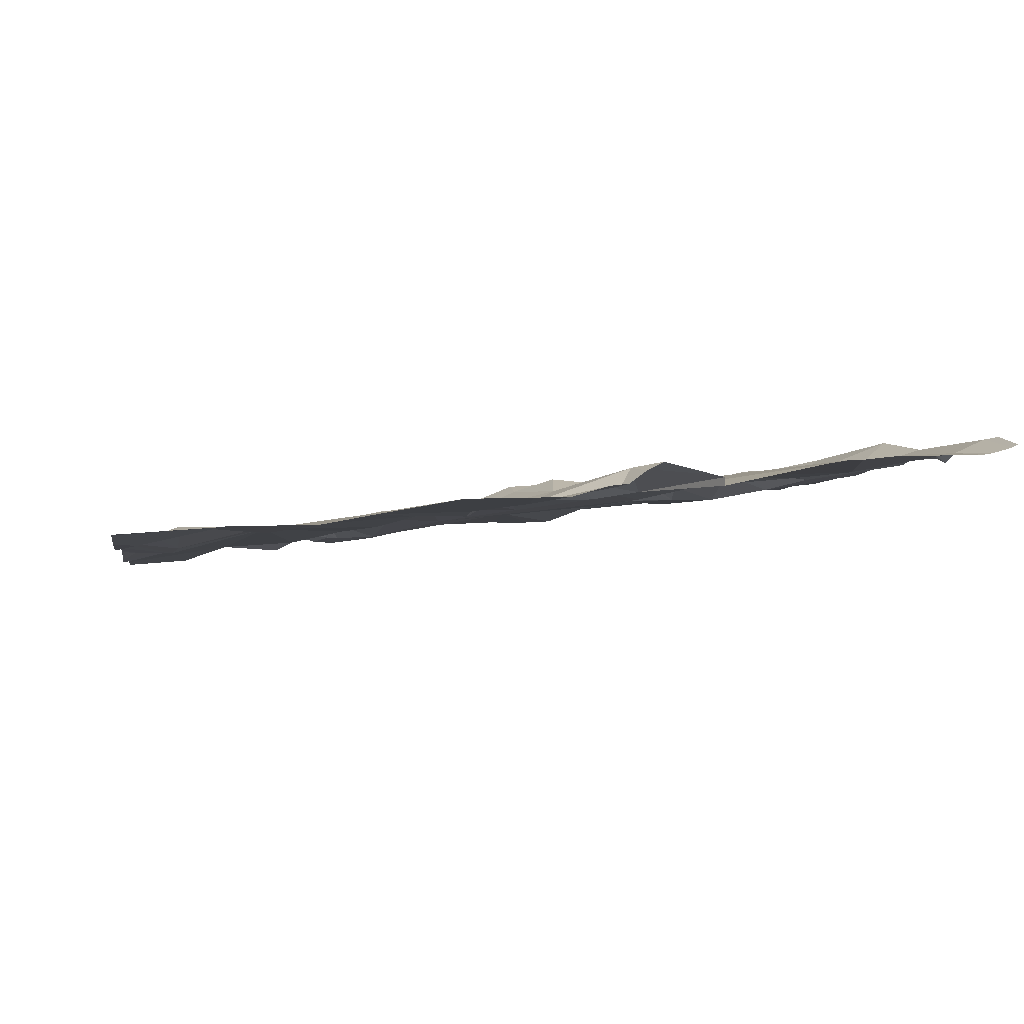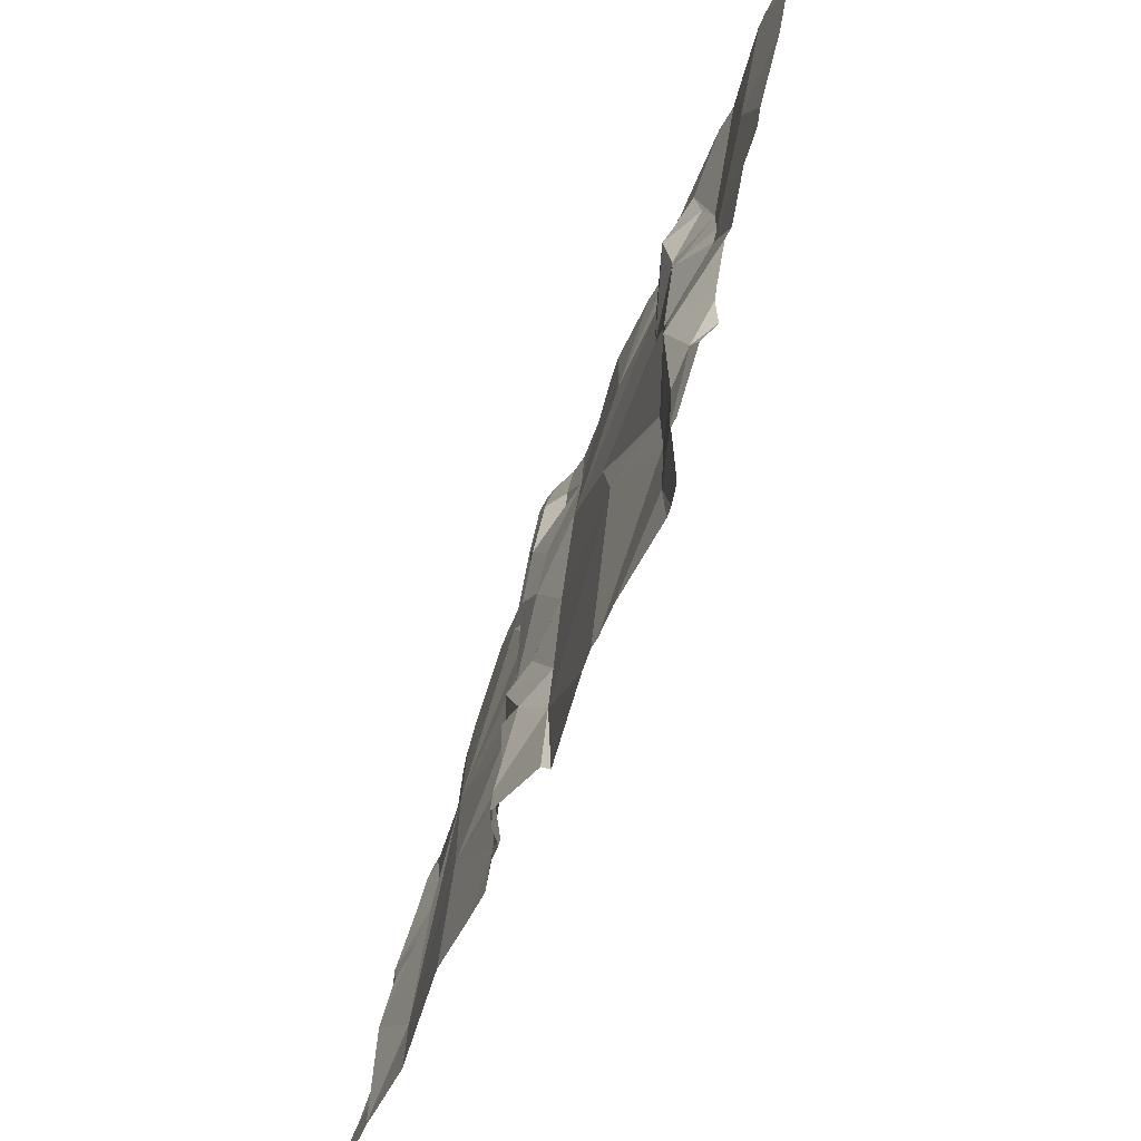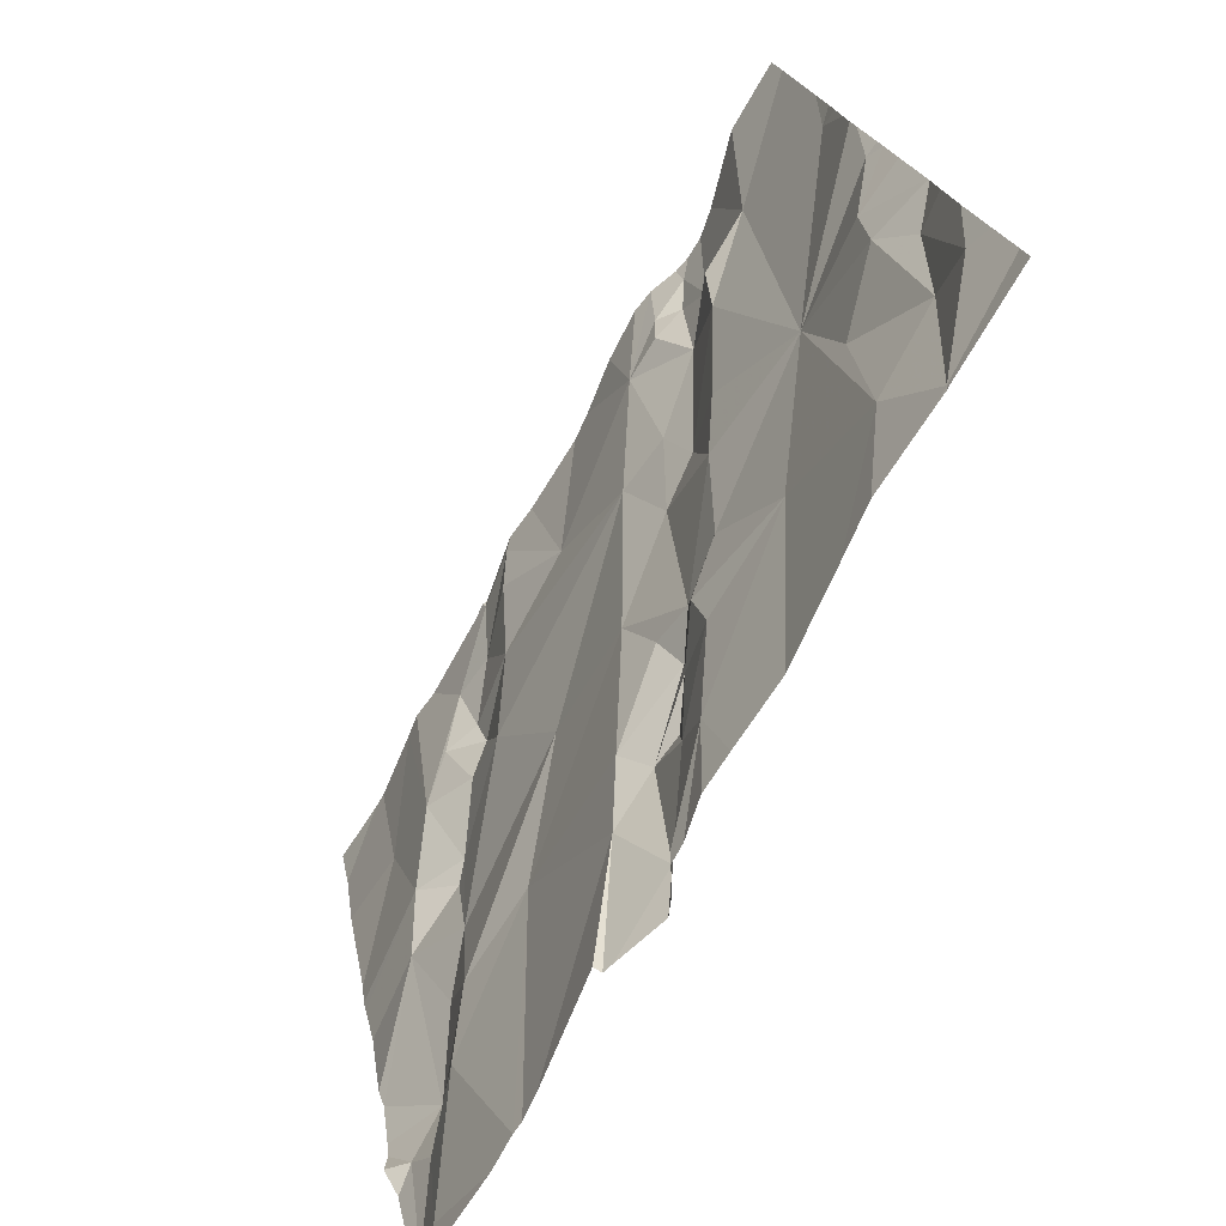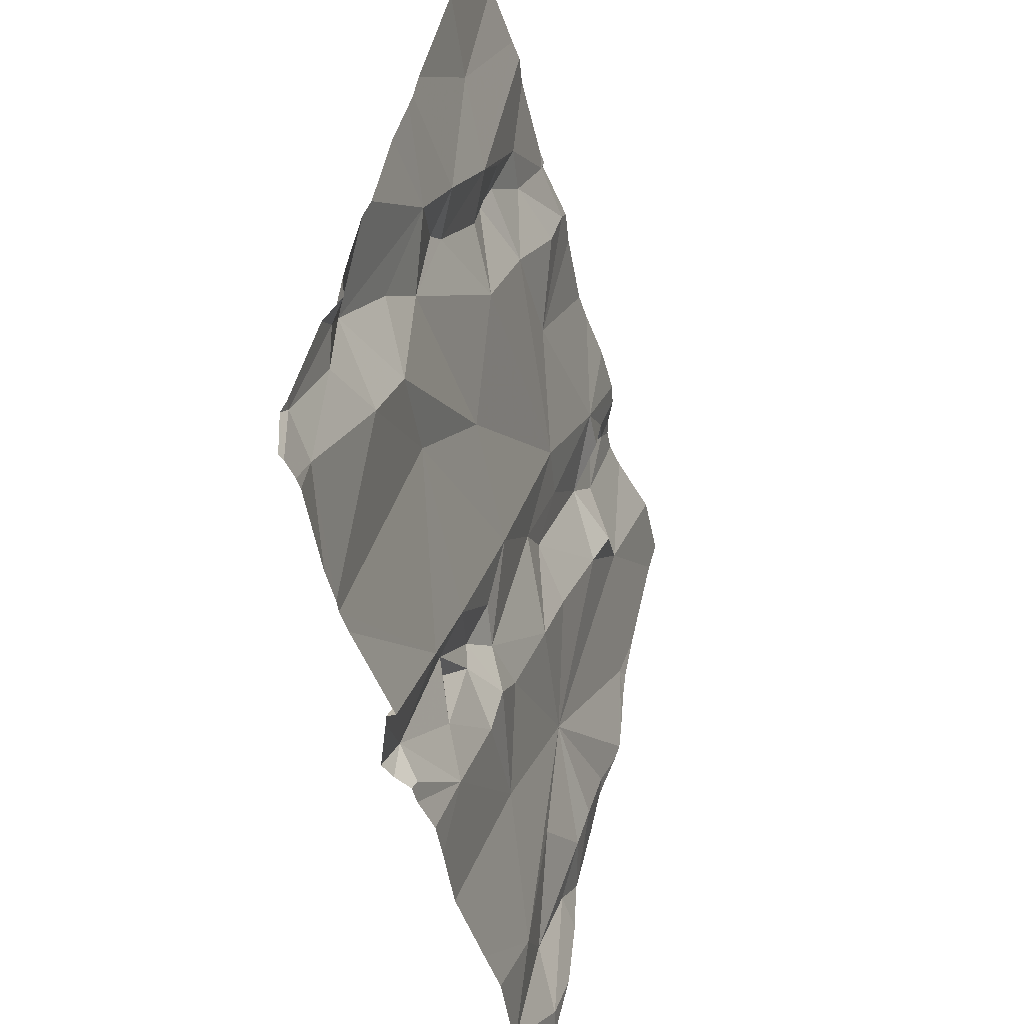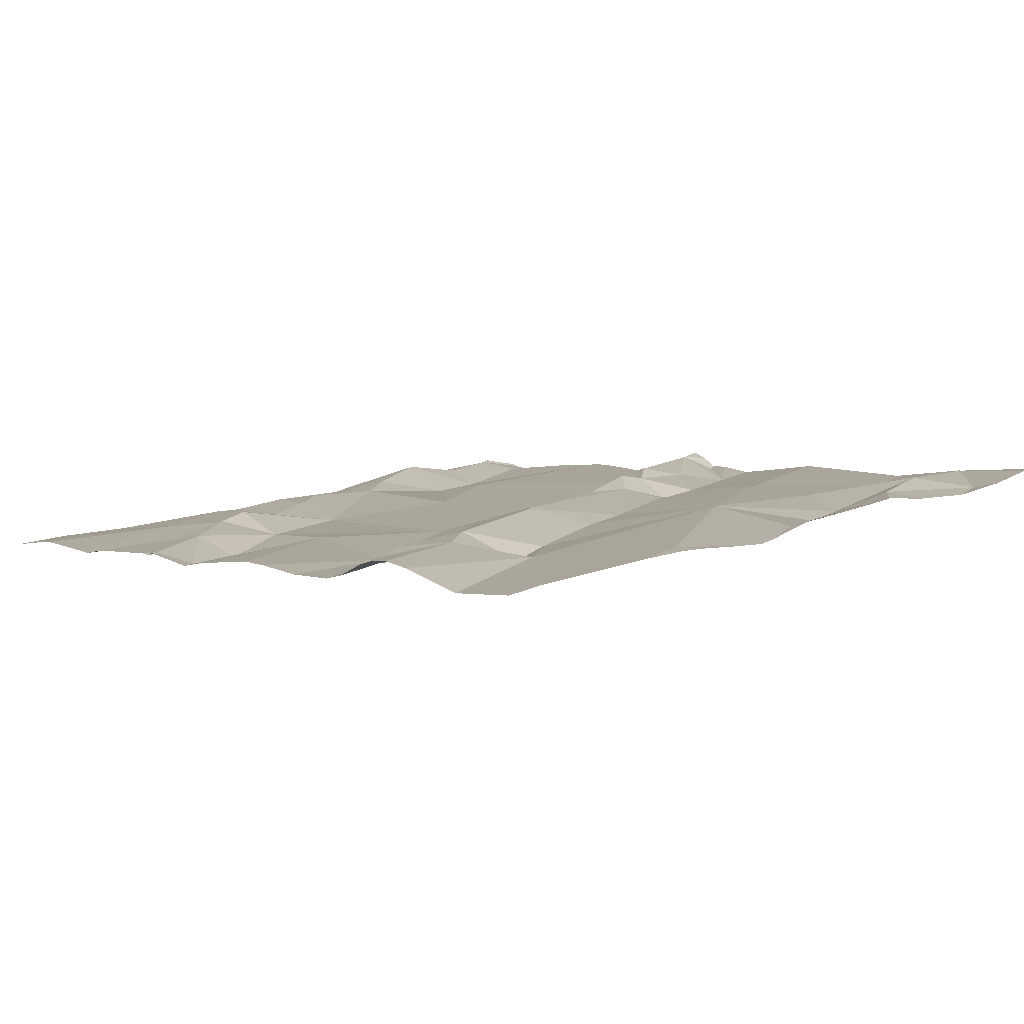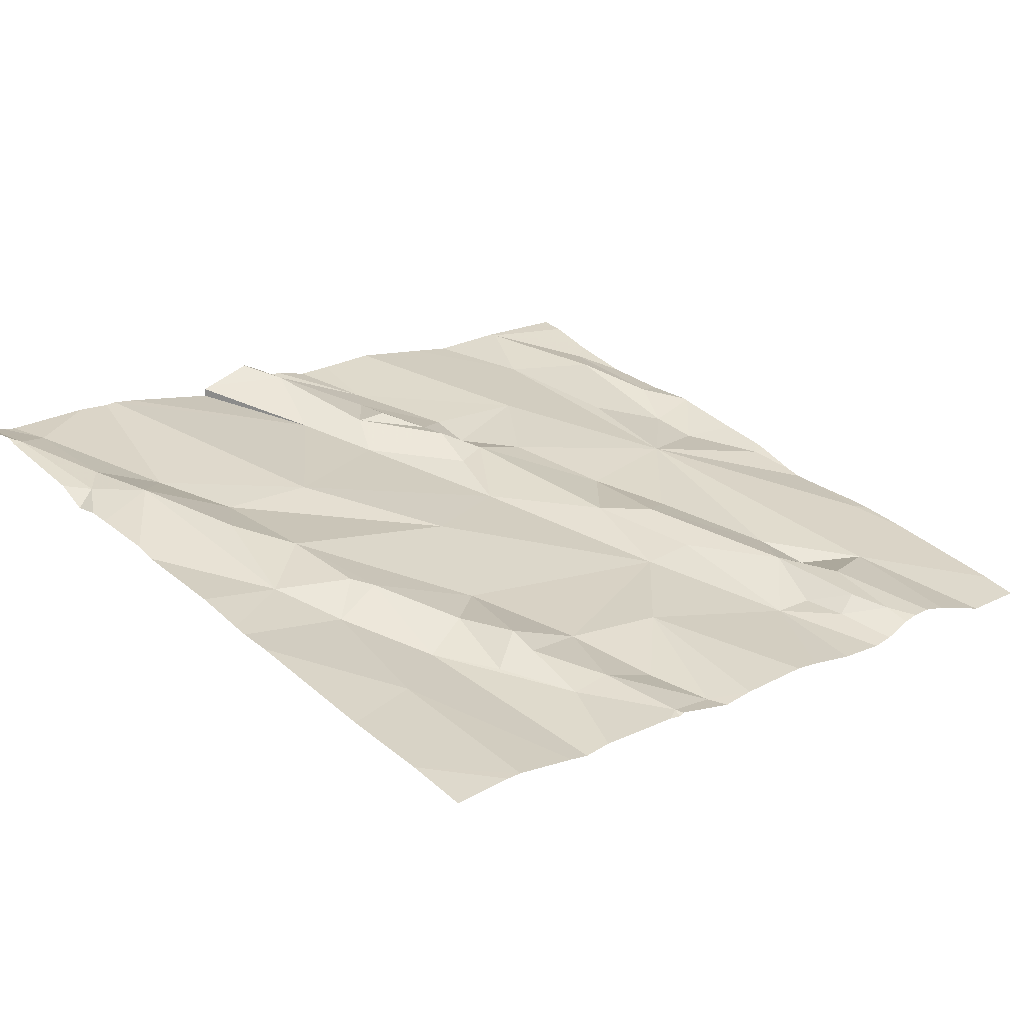
<metadata>
{"format":"obj","ext":"obj","renderer":"f3d","projection":"perspective","resolution":1024,"background":"white","views":[{"elev":8.0,"azim":-9.6,"up":"+Z"},{"elev":-47.1,"azim":66.9,"up":"+Y"},{"elev":-75.8,"azim":-123.4,"up":"+Y"},{"elev":-47.3,"azim":98.6,"up":"+Y"},{"elev":-4.1,"azim":-131.3,"up":"+Z"},{"elev":22.8,"azim":136.2,"up":"+Z"}]}
</metadata>
<code>
v -88.28 234.4 500
v -88.07 235.3 499.9
v -88.28 234.7 500
v -88.28 234.7 500
v -88.28 234.6 500
v -88.24 234.6 500
v -88.28 234.8 500
v -88.28 234.8 500
v -88.28 234.7 500
v -88.21 234.7 500
v -88.2 234.7 500
v -88.04 235.3 499.9
v -88.28 234.4 500
v -88.16 234.3 500.1
v -88.28 234.5 500
v -88.28 235.3 499.9
v -88.28 235.1 499.9
v -88.13 235.1 499.9
v -88.28 235 499.9
v -88.26 235 499.9
v -88.28 234.9 499.9
v -88.28 234.9 499.9
v -88.28 235 499.9
v -88.28 234.9 499.9
v -88.28 234.8 500
v -88.26 234.8 500
v -88.09 234.8 500
v -87.89 235 500
v -87.82 235 500
v -87.85 234.9 500
v -87.96 235.2 499.9
v -87.9 235.2 499.9
v -87.98 235.1 499.9
v -87.98 234.9 500
v -88.04 235 499.9
v -88.06 235.1 499.9
v -88.03 235.2 499.9
v -88.25 234.4 500
v -88.1 234.4 500
v -88.2 234.5 500
v -88.12 234.6 500
v -88 235.2 499.9
v -87.91 234.9 500
v -87.94 234.8 500
v -87.89 234.7 500
v -87.71 235.1 500
v -87.74 234.8 500
v -87.97 234.6 500
v -87.84 234.6 500
v -87.84 234.6 500
v -87.78 234.6 500.1
v -87.97 235.2 499.9
v -88.02 235.3 499.9
v -87.82 234.7 500
v -87.77 234.7 500
v -87.79 234.4 500.1
v -87.78 234.6 500.1
v -87.7 235.3 499.9
v -87.89 235.3 499.9
v -88.28 235.3 499.9
v -87.3 235.3 500
v -87.75 234.5 500.1
v -87.7 234.5 500.1
v -87.74 234.6 500.1
v -87.38 234.7 500.1
v -87.34 234.6 500.1
v -87.5 234.7 500.1
v -87.53 235 500
v -87.58 235.1 500
v -87.99 235.3 499.9
v -87.68 234.6 500
v -87.64 234.5 500.1
v -88.28 234.3 500.1
v -87.22 234.4 500.1
v -88.26 234.3 500.1
v -88.15 234.3 500.1
v -87.23 234.6 500.1
v -88.15 234.3 500.1
v -87.27 234.6 500.1
v -87.33 234.7 500.1
v -87.38 234.8 500.1
v -87.3 235.1 500
v -87.4 234.9 500
v -87.38 234.9 500
v -88.14 234.3 500.1
v -88.04 234.3 500.1
v -87.8 234.3 500.1
v -87.88 234.3 500.1
v -87.44 235.1 500
v -87.48 235.1 500
v -87.48 235.2 500
v -87.48 235.1 500
v -87.62 235.2 499.9
v -87.39 235 500
v -87.57 235.3 499.9
v -87.54 235.2 500
v -87.46 235 500
v -87.6 234.8 500
v -87.3 234.8 500
v -87.75 234.3 500.1
v -87.98 234.3 500.1
v -87.34 234.9 500
v -87.64 235.3 499.9
v -88.11 235.3 499.9
v -87.96 235.3 499.9
v -87.26 234.4 500.1
v -87.26 234.5 500.1
v -87.69 234.4 500.1
v -87.67 234.4 500.1
v -88.02 235.3 499.9
v -88.19 235.3 499.9
v -87.79 235.3 499.9
v -87.83 235.3 499.9
v -87.2 234.4 500.1
v -87.2 234.4 500.1
v -87.2 234.6 500.1
v -87.2 234.6 500.1
v -87.2 234.6 500.1
v -87.2 235.3 500
v -87.2 235.2 500
v -87.2 234.9 500
v -87.2 234.8 500
v -87.2 234.7 500.1
v -87.2 234.7 500.1
v -87.2 235.1 500
v -87.2 235 500
v -87.2 234.9 500
v -87.2 234.5 500.1
v -88.26 235.3 499.9
v -87.4 234.3 500.1
v -87.41 234.3 500.1
v -87.71 234.3 500.1
v -87.44 234.3 500.1
v -87.57 234.3 500.1
v -87.66 234.3 500.1
v -87.68 234.3 500.1
v -87.64 234.3 500.1
v -87.21 234.3 500.1
v -87.58 234.3 500.1
v -87.57 234.3 500.1
v -87.25 234.3 500.1
v -87.36 234.3 500.1
v -87.24 234.3 500.1
v -87.21 234.3 500.1
v -87.2 234.3 500.1
v -87.38 235.3 499.9
v -87.4 235.3 499.9
v -87.44 235.3 499.9
v -87.55 235.3 499.9
v -87.57 235.3 499.9
v -87.57 235.3 499.9
v -87.63 235.3 499.9
v -87.57 235.3 499.9
v -87.65 235.3 499.9
v -87.25 235.3 500
v -87.2 235.3 500
v -87.28 235.3 500
f 4 6 3
f 8 10 7
f 3 11 9
f 9 10 8
f 1 14 13
f 13 38 15
f 129 18 111
f 17 20 18
f 22 20 23
f 25 26 24
f 7 26 25
f 21 27 20
f 24 26 27
f 19 20 17
f 23 20 19
f 5 6 4
f 15 38 6
f 29 28 30
f 18 20 27
f 32 31 33
f 27 34 35
f 36 33 37
f 28 29 32
f 15 6 5
f 40 39 41
f 33 31 42
f 33 28 32
f 36 35 33
f 27 41 39
f 43 28 33
f 30 43 44
f 27 45 44
f 33 35 43
f 46 32 29
f 30 47 29
f 24 27 21
f 34 44 43
f 44 34 27
f 48 45 27
f 18 27 35
f 50 49 51
f 113 46 112
f 36 18 35
f 43 30 28
f 21 20 22
f 34 43 35
f 27 26 10
f 17 18 16
f 110 52 70
f 18 36 37
f 32 52 31
f 37 42 53
f 31 52 42
f 70 32 105
f 52 53 42
f 37 53 12
f 54 45 50
f 45 54 44
f 55 47 54
f 30 44 54
f 49 48 56
f 57 54 50
f 50 51 57
f 6 40 11
f 87 48 88
f 88 39 101
f 45 48 50
f 150 95 151
f 14 39 40
f 11 41 27
f 14 38 13
f 38 14 40
f 56 62 49
f 64 63 51
f 57 51 63
f 49 62 51
f 62 64 51
f 38 40 6
f 48 49 50
f 11 40 41
f 57 55 54
f 39 48 27
f 47 30 54
f 11 10 9
f 27 10 11
f 6 11 3
f 86 14 85
f 149 95 148
f 14 1 75
f 37 33 42
f 10 26 7
f 104 37 2
f 66 65 67
f 29 68 69
f 67 71 72
f 132 56 100
f 79 77 116
f 71 63 72
f 65 80 81
f 84 83 81
f 131 67 72
f 90 89 91
f 90 92 89
f 46 69 93
f 91 94 147
f 148 91 147
f 95 91 148
f 96 91 95
f 46 29 69
f 89 97 94
f 68 98 81
f 98 29 47
f 47 55 71
f 83 68 81
f 98 67 65
f 147 94 146
f 130 66 67
f 81 98 65
f 85 14 78
f 99 80 79
f 99 79 123
f 99 81 80
f 82 94 102
f 99 102 84
f 102 99 121
f 102 83 84
f 94 83 102
f 83 97 68
f 97 92 68
f 126 102 127
f 29 98 68
f 97 83 94
f 92 97 89
f 103 96 95
f 103 95 150
f 46 93 103
f 58 103 154
f 90 69 92
f 69 68 92
f 93 96 103
f 69 90 96
f 130 67 131
f 146 82 61
f 131 72 133
f 106 74 107
f 77 107 74
f 77 74 114
f 107 66 106
f 135 108 136
f 61 82 120
f 72 109 139
f 60 16 129
f 65 66 79
f 79 80 65
f 79 66 107
f 79 107 77
f 76 14 75
f 63 71 57
f 63 64 62
f 56 109 62
f 109 56 108
f 62 109 63
f 72 63 109
f 71 55 57
f 58 46 103
f 108 56 132
f 138 106 143
f 47 67 98
f 106 66 130
f 89 94 91
f 94 82 146
f 120 82 125
f 81 99 84
f 47 71 67
f 96 90 91
f 96 93 69
f 59 32 113
f 114 74 115
f 115 74 138
f 116 77 117
f 78 14 76
f 86 39 14
f 117 77 128
f 118 79 116
f 2 37 12
f 12 53 110
f 120 119 155
f 100 56 87
f 61 120 157
f 121 99 122
f 101 39 86
f 122 99 124
f 123 79 118
f 88 48 39
f 105 32 59
f 124 99 123
f 125 82 126
f 87 56 48
f 126 82 102
f 127 102 121
f 70 52 32
f 128 77 114
f 75 1 73
f 133 72 134
f 110 53 52
f 134 72 140
f 135 109 108
f 112 46 58
f 136 108 132
f 137 109 135
f 113 32 46
f 138 74 106
f 104 18 37
f 139 109 137
f 140 72 139
f 141 106 142
f 111 18 104
f 142 106 130
f 143 106 141
f 129 16 18
f 144 115 138
f 145 115 144
f 151 95 153
f 152 103 150
f 153 95 149
f 154 103 152
f 155 119 156
f 157 120 155

</code>
